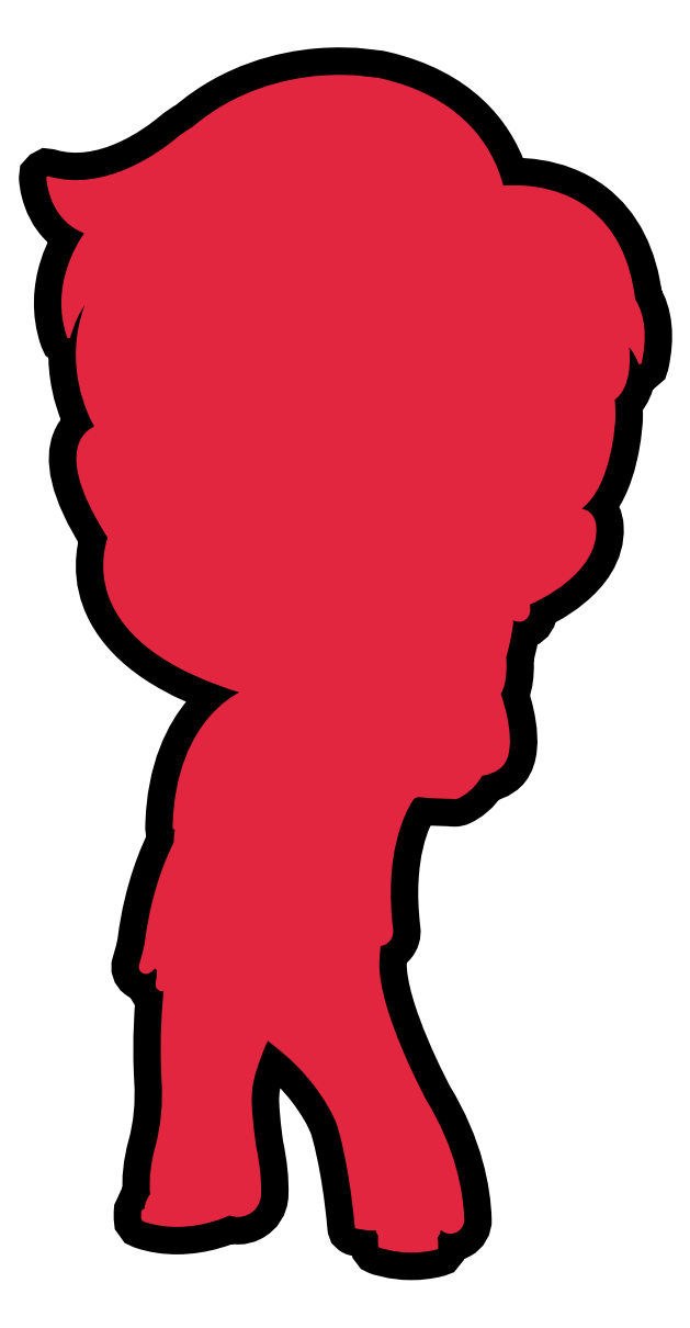
<metadata>
{"format":"dxf","ext":"dxf","renderer":"ezdxf+matplotlib","layout":"modelspace","background":"white","min_lineweight":24,"dpi":150}
</metadata>
<code>
0
SECTION
2
ENTITIES
0
SPLINE
8
RM_RED
210
0
220
0
230
1
70
    11
71
     3
72
   353
73
   349
74
     0
42
1e-10
43
1e-10
12
1
22
0
32
0
13
1
23
0
33
0
40
0
40
0
40
0
40
0
40
1
40
1
40
1
40
2
40
2
40
2
40
3
40
3
40
3
40
4
40
4
40
4
40
5
40
5
40
5
40
6
40
6
40
6
40
7
40
7
40
7
40
8
40
8
40
8
40
9
40
9
40
9
40
10
40
10
40
10
40
11
40
11
40
11
40
12
40
12
40
12
40
13
40
13
40
13
40
14
40
14
40
14
40
15
40
15
40
15
40
16
40
16
40
16
40
17
40
17
40
17
40
18
40
18
40
18
40
19
40
19
40
19
40
20
40
20
40
20
40
21
40
21
40
21
40
22
40
22
40
22
40
23
40
23
40
23
40
24
40
24
40
24
40
25
40
25
40
25
40
26
40
26
40
26
40
27
40
27
40
27
40
28
40
28
40
28
40
29
40
29
40
29
40
30
40
30
40
30
40
31
40
31
40
31
40
32
40
32
40
32
40
33
40
33
40
33
40
34
40
34
40
34
40
35
40
35
40
35
40
36
40
36
40
36
40
37
40
37
40
37
40
38
40
38
40
38
40
39
40
39
40
39
40
40
40
40
40
40
40
41
40
41
40
41
40
42
40
42
40
42
40
43
40
43
40
43
40
44
40
44
40
44
40
45
40
45
40
45
40
46
40
46
40
46
40
47
40
47
40
47
40
48
40
48
40
48
40
49
40
49
40
49
40
50
40
50
40
50
40
51
40
51
40
51
40
52
40
52
40
52
40
53
40
53
40
53
40
54
40
54
40
54
40
55
40
55
40
55
40
56
40
56
40
56
40
57
40
57
40
57
40
58
40
58
40
58
40
59
40
59
40
59
40
60
40
60
40
60
40
61
40
61
40
61
40
62
40
62
40
62
40
63
40
63
40
63
40
64
40
64
40
64
40
65
40
65
40
65
40
66
40
66
40
66
40
67
40
67
40
67
40
68
40
68
40
68
40
69
40
69
40
69
40
70
40
70
40
70
40
71
40
71
40
71
40
72
40
72
40
72
40
73
40
73
40
73
40
74
40
74
40
74
40
75
40
75
40
75
40
76
40
76
40
76
40
77
40
77
40
77
40
78
40
78
40
78
40
79
40
79
40
79
40
80
40
80
40
80
40
81
40
81
40
81
40
82
40
82
40
82
40
83
40
83
40
83
40
84
40
84
40
84
40
85
40
85
40
85
40
86
40
86
40
86
40
87
40
87
40
87
40
88
40
88
40
88
40
89
40
89
40
89
40
90
40
90
40
90
40
91
40
91
40
91
40
92
40
92
40
92
40
93
40
93
40
93
40
94
40
94
40
94
40
95
40
95
40
95
40
96
40
96
40
96
40
97
40
97
40
97
40
98
40
98
40
98
40
99
40
99
40
99
40
100
40
100
40
100
40
101
40
101
40
101
40
102
40
102
40
102
40
103
40
103
40
103
40
104
40
104
40
104
40
105
40
105
40
105
40
106
40
106
40
106
40
107
40
107
40
107
40
108
40
108
40
108
40
109
40
109
40
109
40
110
40
110
40
110
40
111
40
111
40
111
40
112
40
112
40
112
40
113
40
113
40
113
40
114
40
114
40
114
40
115
40
115
40
115
40
116
40
116
40
116
40
116
10
751.4
20
-287.1
30
0
10
747.9
20
-258.2
30
0
10
736.9
20
-236.6
30
0
10
718.8
20
-222.7
30
0
10
694.1
20
-203.7
30
0
10
663.5
20
-205.5
30
0
10
657.3
20
-206.1
30
0
10
656.4
20
-203
30
0
10
655.4
20
-199.7
30
0
10
654.2
20
-196.4
30
0
10
645.4
20
-172.8
30
0
10
623.7
20
-142.1
30
0
10
570.6
20
-129.7
30
0
10
570.4
20
-129.7
30
0
10
551.5
20
-125.5
30
0
10
525.5
20
-127.7
30
0
10
501.4
20
-129.7
30
0
10
466.2
20
-137.8
30
0
10
434.9
20
-164.6
30
0
10
431.2
20
-166.6
30
0
10
427.6
20
-169.1
30
0
10
423.9
20
-172.1
30
0
10
412.7
20
-181.5
30
0
10
373
20
-211.2
30
0
10
332.7
20
-199.4
30
0
10
332.3
20
-199.3
30
0
10
331.9
20
-199.4
30
0
10
331.5
20
-199.6
30
0
10
331.2
20
-199.9
30
0
10
331
20
-200.3
30
0
10
331
20
-200.7
30
0
10
331.1
20
-201.7
30
0
10
332.4
20
-225.5
30
0
10
351.8
20
-237
30
0
10
353.8
20
-238.2
30
0
10
355.9
20
-239.2
30
0
10
358.1
20
-240
30
0
10
353.2
20
-247
30
0
10
333.3
20
-278
30
0
10
345.8
20
-314.1
30
0
10
346
20
-314.6
30
0
10
346.5
20
-315
30
0
10
347
20
-315
30
0
10
347
20
-315
30
0
10
347
20
-315
30
0
10
347.1
20
-315
30
0
10
347.7
20
-314.9
30
0
10
348.2
20
-314.5
30
0
10
348.3
20
-313.9
30
0
10
348.3
20
-313.8
30
0
10
350.8
20
-302.6
30
0
10
358.4
20
-291.3
30
0
10
342.5
20
-334.4
30
0
10
361
20
-370.6
30
0
10
365.3
20
-378
30
0
10
362.6
20
-379.1
30
0
10
357.2
20
-382.3
30
0
10
354.3
20
-389.7
30
0
10
350.3
20
-399.9
30
0
10
350.7
20
-419.9
30
0
10
374.8
20
-457.3
30
0
10
372
20
-465.6
30
0
10
367.6
20
-485.9
30
0
10
379.4
20
-508.1
30
0
10
393
20
-533.5
30
0
10
423
20
-553.5
30
0
10
468.8
20
-567.6
30
0
10
464.3
20
-570
30
0
10
455.8
20
-575.3
30
0
10
447
20
-585.5
30
0
10
435.7
20
-598.8
30
0
10
422
20
-623.3
30
0
10
421.2
20
-664.2
30
0
10
421.2
20
-664.9
30
0
10
421.7
20
-665.5
30
0
10
422.4
20
-665.5
30
0
10
422.4
20
-665.5
30
0
10
422.6
20
-665.6
30
0
10
422.8
20
-665.6
30
0
10
422.5
20
-667.4
30
0
10
422
20
-670.7
30
0
10
422.1
20
-673.2
30
0
10
422.1
20
-674.1
30
0
10
421.9
20
-674.9
30
0
10
421.5
20
-675.7
30
0
10
418
20
-682.6
30
0
10
406.1
20
-708.1
30
0
10
401.4
20
-745.2
30
0
10
401.2
20
-746.4
30
0
10
401
20
-747.6
30
0
10
400.8
20
-748.6
30
0
10
400.3
20
-750.9
30
0
10
399.2
20
-755.6
30
0
10
397.3
20
-762
30
0
10
396.7
20
-764
30
0
10
397.3
20
-766.2
30
0
10
399
20
-767.5
30
0
10
400
20
-768.2
30
0
10
401
20
-768.5
30
0
10
402.1
20
-768.5
30
0
10
403
20
-768.5
30
0
10
404
20
-768.3
30
0
10
404.8
20
-767.8
30
0
10
406.3
20
-766.8
30
0
10
407.5
20
-766
30
0
10
408.5
20
-764.6
30
0
10
408.9
20
-765.1
30
0
10
409.4
20
-765.5
30
0
10
409.9
20
-765.8
30
0
10
409.8
20
-768.9
30
0
10
409.5
20
-772.5
30
0
10
409.1
20
-775.7
30
0
10
408.8
20
-777.9
30
0
10
410
20
-779.9
30
0
10
412
20
-780.7
30
0
10
412.6
20
-780.9
30
0
10
413.1
20
-781
30
0
10
413.7
20
-781
30
0
10
414
20
-781
30
0
10
414.4
20
-780.9
30
0
10
414.8
20
-780.8
30
0
10
413.9
20
-789.2
30
0
10
411.5
20
-815.2
30
0
10
413.3
20
-844.7
30
0
10
414.3
20
-861.3
30
0
10
412.8
20
-877.3
30
0
10
408.7
20
-892.2
30
0
10
405.4
20
-904.3
30
0
10
404.2
20
-915.6
30
0
10
405.2
20
-925.8
30
0
10
404.1
20
-927.1
30
0
10
401.2
20
-931.3
30
0
10
401.1
20
-936.2
30
0
10
400.6
20
-936.3
30
0
10
400.2
20
-936.5
30
0
10
399.8
20
-936.8
30
0
10
399.1
20
-937.3
30
0
10
398.7
20
-938.1
30
0
10
398.7
20
-939
30
0
10
398.7
20
-939
30
0
10
398.7
20
-942.6
30
0
10
398.7
20
-942.6
30
0
10
398.7
20
-943.8
30
0
10
399.5
20
-945
30
0
10
400.7
20
-945.4
30
0
10
408.7
20
-948.1
30
0
10
416.7
20
-949.1
30
0
10
424.2
20
-949.1
30
0
10
443.4
20
-949.1
30
0
10
458.9
20
-942.3
30
0
10
462
20
-940.9
30
0
10
463.8
20
-941.6
30
0
10
465.8
20
-942
30
0
10
467.8
20
-942
30
0
10
470.3
20
-942
30
0
10
472.9
20
-941.4
30
0
10
475.3
20
-940.2
30
0
10
480.7
20
-937.4
30
0
10
484.1
20
-932.2
30
0
10
484.3
20
-926.1
30
0
10
484.7
20
-915.9
30
0
10
483.5
20
-904.2
30
0
10
480.8
20
-891.5
30
0
10
480.8
20
-891.4
30
0
10
478.3
20
-875.7
30
0
10
477.7
20
-861
30
0
10
477.4
20
-853.3
30
0
10
478.4
20
-845.7
30
0
10
480.7
20
-838.4
30
0
10
482.9
20
-831.6
30
0
10
486
20
-822.5
30
0
10
489.2
20
-816.2
30
0
10
490.9
20
-817.7
30
0
10
492.8
20
-819.2
30
0
10
494.7
20
-820.8
30
0
10
505.2
20
-829
30
0
10
514.3
20
-838
30
0
10
521.7
20
-847.7
30
0
10
529.9
20
-858.5
30
0
10
535.7
20
-868.4
30
0
10
538.8
20
-877.1
30
0
10
538.8
20
-877.4
30
0
10
547
20
-902.8
30
0
10
551.2
20
-949.1
30
0
10
551.2
20
-949.1
30
0
10
551.2
20
-949.2
30
0
10
551.2
20
-949.2
30
0
10
551.2
20
-949.2
30
0
10
551.2
20
-949.3
30
0
10
551.2
20
-949.3
30
0
10
551.3
20
-949.6
30
0
10
551.5
20
-949.8
30
0
10
551.7
20
-950
30
0
10
551.7
20
-950
30
0
10
551.8
20
-950.1
30
0
10
551.8
20
-950.1
30
0
10
551.8
20
-950.1
30
0
10
551.8
20
-950.1
30
0
10
551.9
20
-950.1
30
0
10
552
20
-950.2
30
0
10
552.1
20
-950.2
30
0
10
552.2
20
-950.3
30
0
10
552.2
20
-950.3
30
0
10
552.2
20
-950.3
30
0
10
552.2
20
-950.3
30
0
10
552.5
20
-950.3
30
0
10
558.7
20
-951.7
30
0
10
564.1
20
-951.7
30
0
10
564.8
20
-951.7
30
0
10
565.5
20
-951.6
30
0
10
566.2
20
-951.6
30
0
10
566.2
20
-951.6
30
0
10
566.2
20
-951.6
30
0
10
566.2
20
-951.6
30
0
10
566.5
20
-953
30
0
10
567.1
20
-954.2
30
0
10
567.9
20
-955.3
30
0
10
567.9
20
-956.7
30
0
10
567.8
20
-960.8
30
0
10
567.9
20
-962.7
30
0
10
568
20
-963.2
30
0
10
568.3
20
-963.6
30
0
10
568.8
20
-963.8
30
0
10
569.3
20
-964
30
0
10
578.7
20
-967.5
30
0
10
591.7
20
-967.5
30
0
10
597.2
20
-967.5
30
0
10
603.4
20
-966.8
30
0
10
609.8
20
-965.1
30
0
10
610.3
20
-965
30
0
10
610.7
20
-964.5
30
0
10
610.8
20
-963.9
30
0
10
610.8
20
-963.7
30
0
10
610.9
20
-959.5
30
0
10
610.2
20
-956.6
30
0
10
610.7
20
-956.1
30
0
10
611.2
20
-955.5
30
0
10
611.6
20
-954.8
30
0
10
612.2
20
-953.7
30
0
10
612.5
20
-952.5
30
0
10
612.5
20
-951.4
30
0
10
612.9
20
-951.6
30
0
10
613.3
20
-951.9
30
0
10
613.7
20
-952.1
30
0
10
615.4
20
-953.4
30
0
10
617.4
20
-954
30
0
10
619.4
20
-954
30
0
10
621
20
-954
30
0
10
622.6
20
-953.6
30
0
10
624.1
20
-952.8
30
0
10
627.5
20
-951
30
0
10
629.5
20
-947.5
30
0
10
629.4
20
-943.6
30
0
10
628.7
20
-924
30
0
10
623.4
20
-893.4
30
0
10
602.4
20
-858.8
30
0
10
602
20
-858.2
30
0
10
567.9
20
-795
30
0
10
568.7
20
-760.6
30
0
10
568.7
20
-760.5
30
0
10
568.7
20
-760.4
30
0
10
568.7
20
-760.4
30
0
10
568.7
20
-760.4
30
0
10
569.5
20
-748.7
30
0
10
569.5
20
-748.7
30
0
10
572.2
20
-748.4
30
0
10
574.5
20
-747.1
30
0
10
576.2
20
-745.1
30
0
10
578.1
20
-742.9
30
0
10
578.9
20
-740
30
0
10
578.5
20
-737
30
0
10
572.2
20
-683.7
30
0
10
586.3
20
-654.8
30
0
10
592.6
20
-644.9
30
0
10
593.7
20
-643.1
30
0
10
595.6
20
-642.2
30
0
10
597.7
20
-642.5
30
0
10
607.2
20
-643.6
30
0
10
619
20
-643.6
30
0
10
620.3
20
-643.6
30
0
10
620.9
20
-643.8
30
0
10
621.6
20
-643.9
30
0
10
622.2
20
-643.9
30
0
10
623.3
20
-643.9
30
0
10
624.4
20
-643.6
30
0
10
625.5
20
-643.2
30
0
10
629.3
20
-641.4
30
0
10
636.5
20
-636.9
30
0
10
642.1
20
-627.2
30
0
10
652.7
20
-625.4
30
0
10
656.9
20
-620.2
30
0
10
657.2
20
-619.8
30
0
10
668.1
20
-606.4
30
0
10
657.3
20
-573.8
30
0
10
655.5
20
-568.7
30
0
10
660.6
20
-560.9
30
0
10
659.5
20
-544.8
30
0
10
659.3
20
-542.5
30
0
10
662.4
20
-531.9
30
0
10
663.8
20
-522.7
30
0
10
664.4
20
-518.1
30
0
10
664.5
20
-517.3
30
0
10
664.3
20
-516.6
30
0
10
663.9
20
-516
30
0
10
664
20
-516.1
30
0
10
664.2
20
-516.1
30
0
10
664.3
20
-516.2
30
0
10
665.6
20
-516.9
30
0
10
667.1
20
-517.2
30
0
10
668.5
20
-517.2
30
0
10
669.2
20
-517.2
30
0
10
669.8
20
-517.2
30
0
10
670.5
20
-517
30
0
10
674.9
20
-515.9
30
0
10
676.3
20
-511.6
30
0
10
676.4
20
-509.8
30
0
10
676.5
20
-508.6
30
0
10
676.5
20
-507
30
0
10
676.2
20
-505
30
0
10
682.3
20
-502.4
30
0
10
725.2
20
-482.7
30
0
10
723.6
20
-450.1
30
0
10
723.4
20
-444.6
30
0
10
721.4
20
-440.6
30
0
10
717.7
20
-438.3
30
0
10
716.3
20
-437.5
30
0
10
714.8
20
-437
30
0
10
713.2
20
-436.6
30
0
10
734.9
20
-420.2
30
0
10
737.2
20
-374.4
30
0
10
737.3
20
-372.4
30
0
10
737.4
20
-367.5
30
0
10
737.2
20
-363
30
0
10
736.8
20
-358.8
30
0
10
748.8
20
-350
30
0
10
747.9
20
-329
30
0
10
747.1
20
-321.5
30
0
10
750
20
-324.2
30
0
10
752.6
20
-330.1
30
0
10
753.5
20
-332.6
30
0
10
753.7
20
-333.2
30
0
10
754.3
20
-333.5
30
0
10
754.8
20
-333.5
30
0
10
755.4
20
-333.4
30
0
10
755.9
20
-333
30
0
10
756
20
-332.4
30
0
10
760.1
20
-313.8
30
0
10
758.5
20
-298.6
30
0
10
751.4
20
-287.1
30
0
0
HATCH
8
RM_RED
10
0
20
0
30
0
210
0
220
0
230
1
2
SOLID
70
     1
71
     0
91
        1
92
        1
93
        1
72
     4
94
        3
73
     0
74
     1
95
      353
96
      349
40
0
40
0
40
0
40
0
40
1
40
1
40
1
40
2
40
2
40
2
40
3
40
3
40
3
40
4
40
4
40
4
40
5
40
5
40
5
40
6
40
6
40
6
40
7
40
7
40
7
40
8
40
8
40
8
40
9
40
9
40
9
40
10
40
10
40
10
40
11
40
11
40
11
40
12
40
12
40
12
40
13
40
13
40
13
40
14
40
14
40
14
40
15
40
15
40
15
40
16
40
16
40
16
40
17
40
17
40
17
40
18
40
18
40
18
40
19
40
19
40
19
40
20
40
20
40
20
40
21
40
21
40
21
40
22
40
22
40
22
40
23
40
23
40
23
40
24
40
24
40
24
40
25
40
25
40
25
40
26
40
26
40
26
40
27
40
27
40
27
40
28
40
28
40
28
40
29
40
29
40
29
40
30
40
30
40
30
40
31
40
31
40
31
40
32
40
32
40
32
40
33
40
33
40
33
40
34
40
34
40
34
40
35
40
35
40
35
40
36
40
36
40
36
40
37
40
37
40
37
40
38
40
38
40
38
40
39
40
39
40
39
40
40
40
40
40
40
40
41
40
41
40
41
40
42
40
42
40
42
40
43
40
43
40
43
40
44
40
44
40
44
40
45
40
45
40
45
40
46
40
46
40
46
40
47
40
47
40
47
40
48
40
48
40
48
40
49
40
49
40
49
40
50
40
50
40
50
40
51
40
51
40
51
40
52
40
52
40
52
40
53
40
53
40
53
40
54
40
54
40
54
40
55
40
55
40
55
40
56
40
56
40
56
40
57
40
57
40
57
40
58
40
58
40
58
40
59
40
59
40
59
40
60
40
60
40
60
40
61
40
61
40
61
40
62
40
62
40
62
40
63
40
63
40
63
40
64
40
64
40
64
40
65
40
65
40
65
40
66
40
66
40
66
40
67
40
67
40
67
40
68
40
68
40
68
40
69
40
69
40
69
40
70
40
70
40
70
40
71
40
71
40
71
40
72
40
72
40
72
40
73
40
73
40
73
40
74
40
74
40
74
40
75
40
75
40
75
40
76
40
76
40
76
40
77
40
77
40
77
40
78
40
78
40
78
40
79
40
79
40
79
40
80
40
80
40
80
40
81
40
81
40
81
40
82
40
82
40
82
40
83
40
83
40
83
40
84
40
84
40
84
40
85
40
85
40
85
40
86
40
86
40
86
40
87
40
87
40
87
40
88
40
88
40
88
40
89
40
89
40
89
40
90
40
90
40
90
40
91
40
91
40
91
40
92
40
92
40
92
40
93
40
93
40
93
40
94
40
94
40
94
40
95
40
95
40
95
40
96
40
96
40
96
40
97
40
97
40
97
40
98
40
98
40
98
40
99
40
99
40
99
40
100
40
100
40
100
40
101
40
101
40
101
40
102
40
102
40
102
40
103
40
103
40
103
40
104
40
104
40
104
40
105
40
105
40
105
40
106
40
106
40
106
40
107
40
107
40
107
40
108
40
108
40
108
40
109
40
109
40
109
40
110
40
110
40
110
40
111
40
111
40
111
40
112
40
112
40
112
40
113
40
113
40
113
40
114
40
114
40
114
40
115
40
115
40
115
40
116
40
116
40
116
40
116
10
751.4
20
-287.1
10
747.9
20
-258.2
10
736.9
20
-236.6
10
718.8
20
-222.7
10
694.1
20
-203.7
10
663.5
20
-205.5
10
657.3
20
-206.1
10
656.4
20
-203
10
655.4
20
-199.7
10
654.2
20
-196.4
10
645.4
20
-172.8
10
623.7
20
-142.1
10
570.6
20
-129.7
10
570.4
20
-129.7
10
551.5
20
-125.5
10
525.5
20
-127.7
10
501.4
20
-129.7
10
466.2
20
-137.8
10
434.9
20
-164.6
10
431.2
20
-166.6
10
427.6
20
-169.1
10
423.9
20
-172.1
10
412.7
20
-181.5
10
373
20
-211.2
10
332.7
20
-199.4
10
332.3
20
-199.3
10
331.9
20
-199.4
10
331.5
20
-199.6
10
331.2
20
-199.9
10
331
20
-200.3
10
331
20
-200.7
10
331.1
20
-201.7
10
332.4
20
-225.5
10
351.8
20
-237
10
353.8
20
-238.2
10
355.9
20
-239.2
10
358.1
20
-240
10
353.2
20
-247
10
333.3
20
-278
10
345.8
20
-314.1
10
346
20
-314.6
10
346.5
20
-315
10
347
20
-315
10
347
20
-315
10
347
20
-315
10
347.1
20
-315
10
347.7
20
-314.9
10
348.2
20
-314.5
10
348.3
20
-313.9
10
348.3
20
-313.8
10
350.8
20
-302.6
10
358.4
20
-291.3
10
342.5
20
-334.4
10
361
20
-370.6
10
365.3
20
-378
10
362.6
20
-379.1
10
357.2
20
-382.3
10
354.3
20
-389.7
10
350.3
20
-399.9
10
350.7
20
-419.9
10
374.8
20
-457.3
10
372
20
-465.6
10
367.6
20
-485.9
10
379.4
20
-508.1
10
393
20
-533.5
10
423
20
-553.5
10
468.8
20
-567.6
10
464.3
20
-570
10
455.8
20
-575.3
10
447
20
-585.5
10
435.7
20
-598.8
10
422
20
-623.3
10
421.2
20
-664.2
10
421.2
20
-664.9
10
421.7
20
-665.5
10
422.4
20
-665.5
10
422.4
20
-665.5
10
422.6
20
-665.6
10
422.8
20
-665.6
10
422.5
20
-667.4
10
422
20
-670.7
10
422.1
20
-673.2
10
422.1
20
-674.1
10
421.9
20
-674.9
10
421.5
20
-675.7
10
418
20
-682.6
10
406.1
20
-708.1
10
401.4
20
-745.2
10
401.2
20
-746.4
10
401
20
-747.6
10
400.8
20
-748.6
10
400.3
20
-750.9
10
399.2
20
-755.6
10
397.3
20
-762
10
396.7
20
-764
10
397.3
20
-766.2
10
399
20
-767.5
10
400
20
-768.2
10
401
20
-768.5
10
402.1
20
-768.5
10
403
20
-768.5
10
404
20
-768.3
10
404.8
20
-767.8
10
406.3
20
-766.8
10
407.5
20
-766
10
408.5
20
-764.6
10
408.9
20
-765.1
10
409.4
20
-765.5
10
409.9
20
-765.8
10
409.8
20
-768.9
10
409.5
20
-772.5
10
409.1
20
-775.7
10
408.8
20
-777.9
10
410
20
-779.9
10
412
20
-780.7
10
412.6
20
-780.9
10
413.1
20
-781
10
413.7
20
-781
10
414
20
-781
10
414.4
20
-780.9
10
414.8
20
-780.8
10
413.9
20
-789.2
10
411.5
20
-815.2
10
413.3
20
-844.7
10
414.3
20
-861.3
10
412.8
20
-877.3
10
408.7
20
-892.2
10
405.4
20
-904.3
10
404.2
20
-915.6
10
405.2
20
-925.8
10
404.1
20
-927.1
10
401.2
20
-931.3
10
401.1
20
-936.2
10
400.6
20
-936.3
10
400.2
20
-936.5
10
399.8
20
-936.8
10
399.1
20
-937.3
10
398.7
20
-938.1
10
398.7
20
-939
10
398.7
20
-939
10
398.7
20
-942.6
10
398.7
20
-942.6
10
398.7
20
-943.8
10
399.5
20
-945
10
400.7
20
-945.4
10
408.7
20
-948.1
10
416.7
20
-949.1
10
424.2
20
-949.1
10
443.4
20
-949.1
10
458.9
20
-942.3
10
462
20
-940.9
10
463.8
20
-941.6
10
465.8
20
-942
10
467.8
20
-942
10
470.3
20
-942
10
472.9
20
-941.4
10
475.3
20
-940.2
10
480.7
20
-937.4
10
484.1
20
-932.2
10
484.3
20
-926.1
10
484.7
20
-915.9
10
483.5
20
-904.2
10
480.8
20
-891.5
10
480.8
20
-891.4
10
478.3
20
-875.7
10
477.7
20
-861
10
477.4
20
-853.3
10
478.4
20
-845.7
10
480.7
20
-838.4
10
482.9
20
-831.6
10
486
20
-822.5
10
489.2
20
-816.2
10
490.9
20
-817.7
10
492.8
20
-819.2
10
494.7
20
-820.8
10
505.2
20
-829
10
514.3
20
-838
10
521.7
20
-847.7
10
529.9
20
-858.5
10
535.7
20
-868.4
10
538.8
20
-877.1
10
538.8
20
-877.4
10
547
20
-902.8
10
551.2
20
-949.1
10
551.2
20
-949.1
10
551.2
20
-949.2
10
551.2
20
-949.2
10
551.2
20
-949.2
10
551.2
20
-949.3
10
551.2
20
-949.3
10
551.3
20
-949.6
10
551.5
20
-949.8
10
551.7
20
-950
10
551.7
20
-950
10
551.8
20
-950.1
10
551.8
20
-950.1
10
551.8
20
-950.1
10
551.8
20
-950.1
10
551.9
20
-950.1
10
552
20
-950.2
10
552.1
20
-950.2
10
552.2
20
-950.3
10
552.2
20
-950.3
10
552.2
20
-950.3
10
552.2
20
-950.3
10
552.5
20
-950.3
10
558.7
20
-951.7
10
564.1
20
-951.7
10
564.8
20
-951.7
10
565.5
20
-951.6
10
566.2
20
-951.6
10
566.2
20
-951.6
10
566.2
20
-951.6
10
566.2
20
-951.6
10
566.5
20
-953
10
567.1
20
-954.2
10
567.9
20
-955.3
10
567.9
20
-956.7
10
567.8
20
-960.8
10
567.9
20
-962.7
10
568
20
-963.2
10
568.3
20
-963.6
10
568.8
20
-963.8
10
569.3
20
-964
10
578.7
20
-967.5
10
591.7
20
-967.5
10
597.2
20
-967.5
10
603.4
20
-966.8
10
609.8
20
-965.1
10
610.3
20
-965
10
610.7
20
-964.5
10
610.8
20
-963.9
10
610.8
20
-963.7
10
610.9
20
-959.5
10
610.2
20
-956.6
10
610.7
20
-956.1
10
611.2
20
-955.5
10
611.6
20
-954.8
10
612.2
20
-953.7
10
612.5
20
-952.5
10
612.5
20
-951.4
10
612.9
20
-951.6
10
613.3
20
-951.9
10
613.7
20
-952.1
10
615.4
20
-953.4
10
617.4
20
-954
10
619.4
20
-954
10
621
20
-954
10
622.6
20
-953.6
10
624.1
20
-952.8
10
627.5
20
-951
10
629.5
20
-947.5
10
629.4
20
-943.6
10
628.7
20
-924
10
623.4
20
-893.4
10
602.4
20
-858.8
10
602
20
-858.2
10
567.9
20
-795
10
568.7
20
-760.6
10
568.7
20
-760.5
10
568.7
20
-760.4
10
568.7
20
-760.4
10
568.7
20
-760.4
10
569.5
20
-748.7
10
569.5
20
-748.7
10
572.2
20
-748.4
10
574.5
20
-747.1
10
576.2
20
-745.1
10
578.1
20
-742.9
10
578.9
20
-740
10
578.5
20
-737
10
572.2
20
-683.7
10
586.3
20
-654.8
10
592.6
20
-644.9
10
593.7
20
-643.1
10
595.6
20
-642.2
10
597.7
20
-642.5
10
607.2
20
-643.6
10
619
20
-643.6
10
620.3
20
-643.6
10
620.9
20
-643.8
10
621.6
20
-643.9
10
622.2
20
-643.9
10
623.3
20
-643.9
10
624.4
20
-643.6
10
625.5
20
-643.2
10
629.3
20
-641.4
10
636.5
20
-636.9
10
642.1
20
-627.2
10
652.7
20
-625.4
10
656.9
20
-620.2
10
657.2
20
-619.8
10
668.1
20
-606.4
10
657.3
20
-573.8
10
655.5
20
-568.7
10
660.6
20
-560.9
10
659.5
20
-544.8
10
659.3
20
-542.5
10
662.4
20
-531.9
10
663.8
20
-522.7
10
664.4
20
-518.1
10
664.5
20
-517.3
10
664.3
20
-516.6
10
663.9
20
-516
10
664
20
-516.1
10
664.2
20
-516.1
10
664.3
20
-516.2
10
665.6
20
-516.9
10
667.1
20
-517.2
10
668.5
20
-517.2
10
669.2
20
-517.2
10
669.8
20
-517.2
10
670.5
20
-517
10
674.9
20
-515.9
10
676.3
20
-511.6
10
676.4
20
-509.8
10
676.5
20
-508.6
10
676.5
20
-507
10
676.2
20
-505
10
682.3
20
-502.4
10
725.2
20
-482.7
10
723.6
20
-450.1
10
723.4
20
-444.6
10
721.4
20
-440.6
10
717.7
20
-438.3
10
716.3
20
-437.5
10
714.8
20
-437
10
713.2
20
-436.6
10
734.9
20
-420.2
10
737.2
20
-374.4
10
737.3
20
-372.4
10
737.4
20
-367.5
10
737.2
20
-363
10
736.8
20
-358.8
10
748.8
20
-350
10
747.9
20
-329
10
747.1
20
-321.5
10
750
20
-324.2
10
752.6
20
-330.1
10
753.5
20
-332.6
10
753.7
20
-333.2
10
754.3
20
-333.5
10
754.8
20
-333.5
10
755.4
20
-333.4
10
755.9
20
-333
10
756
20
-332.4
10
760.1
20
-313.8
10
758.5
20
-298.6
10
751.4
20
-287.1
97
        0
97
        0
75
     2
76
     1
98
        0
0
ENDSEC
0
EOF

</code>
